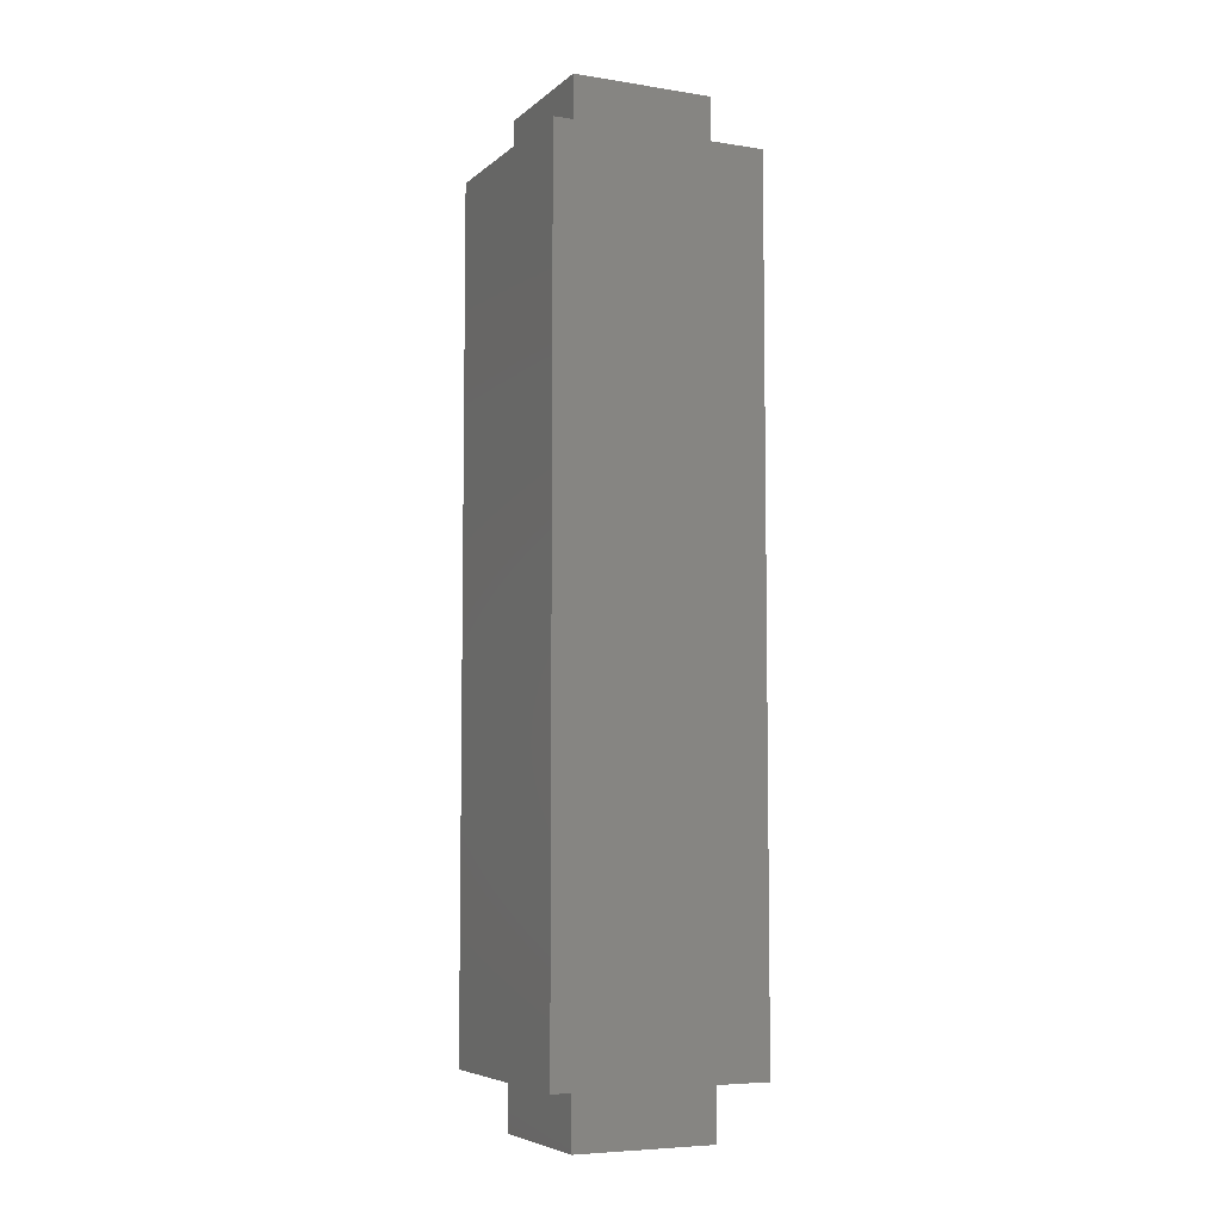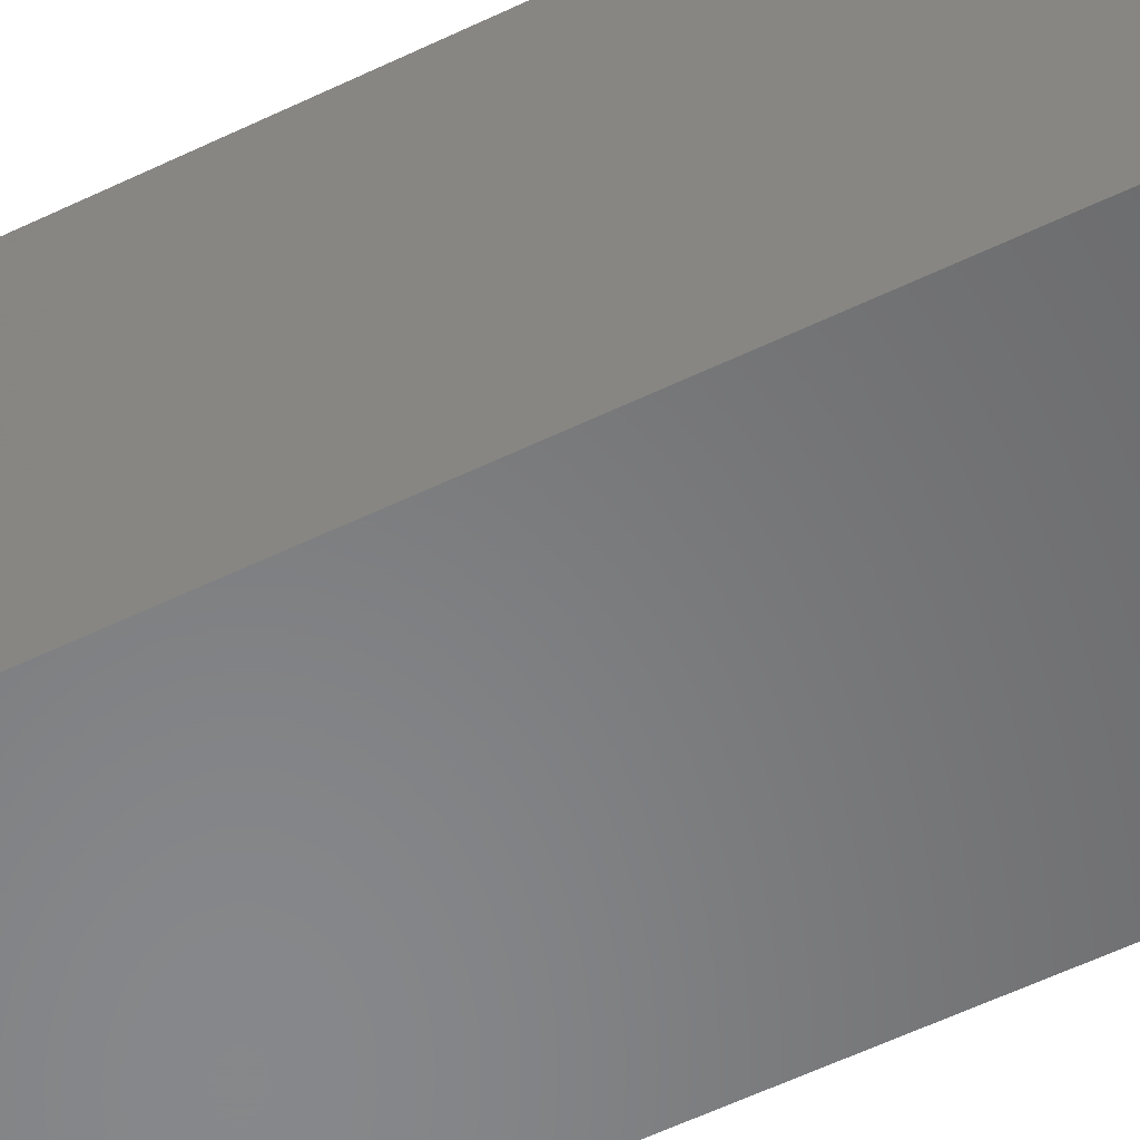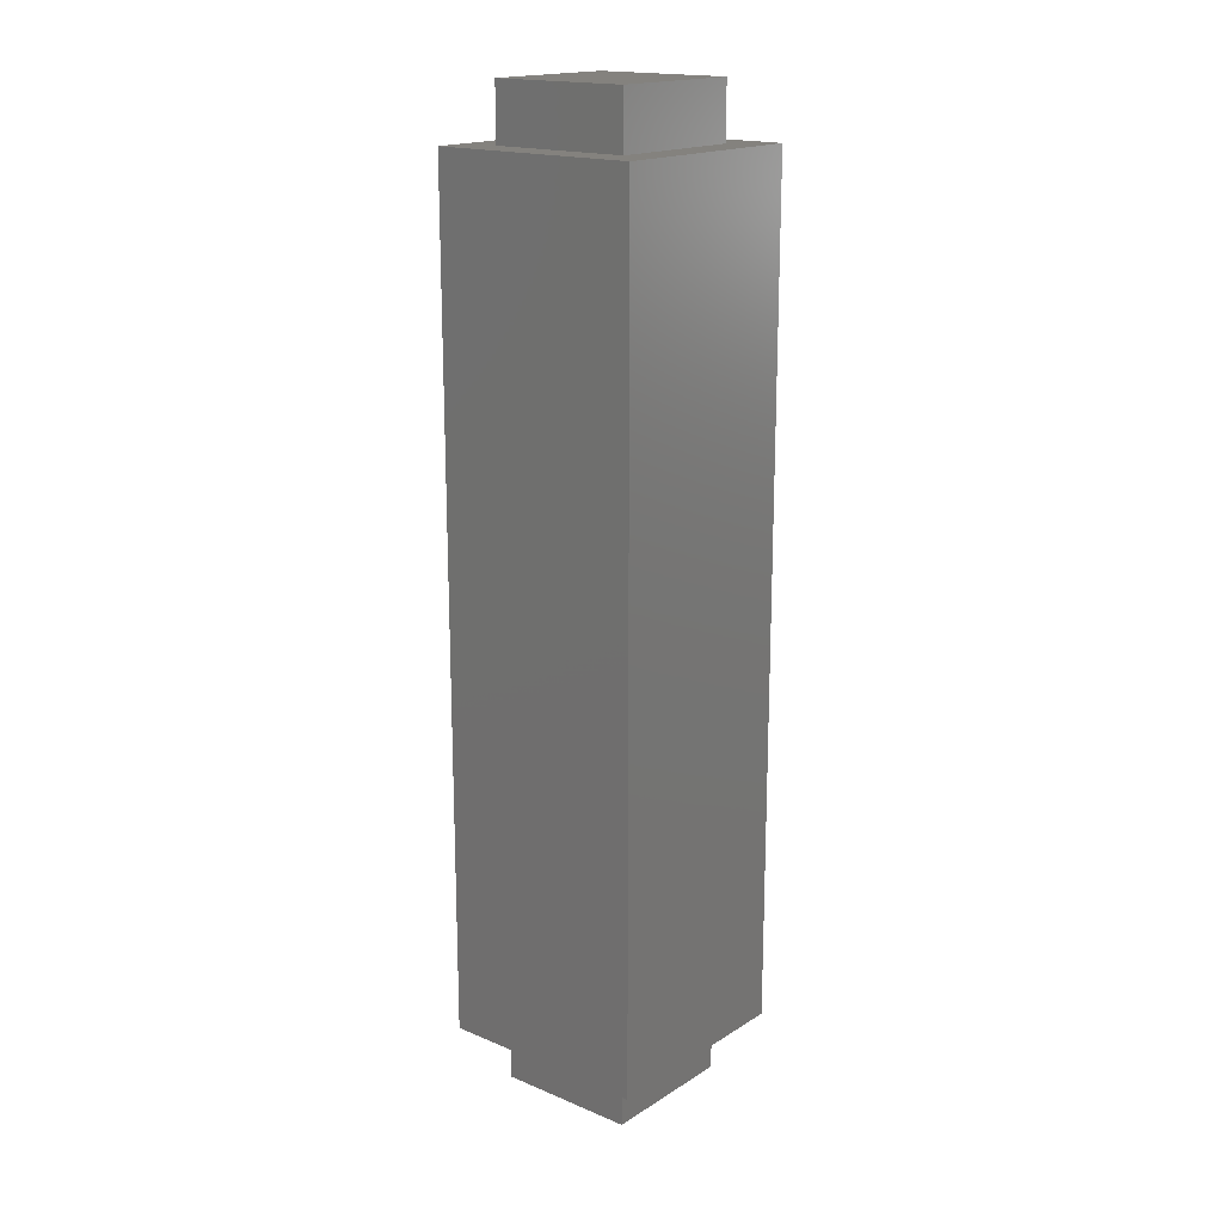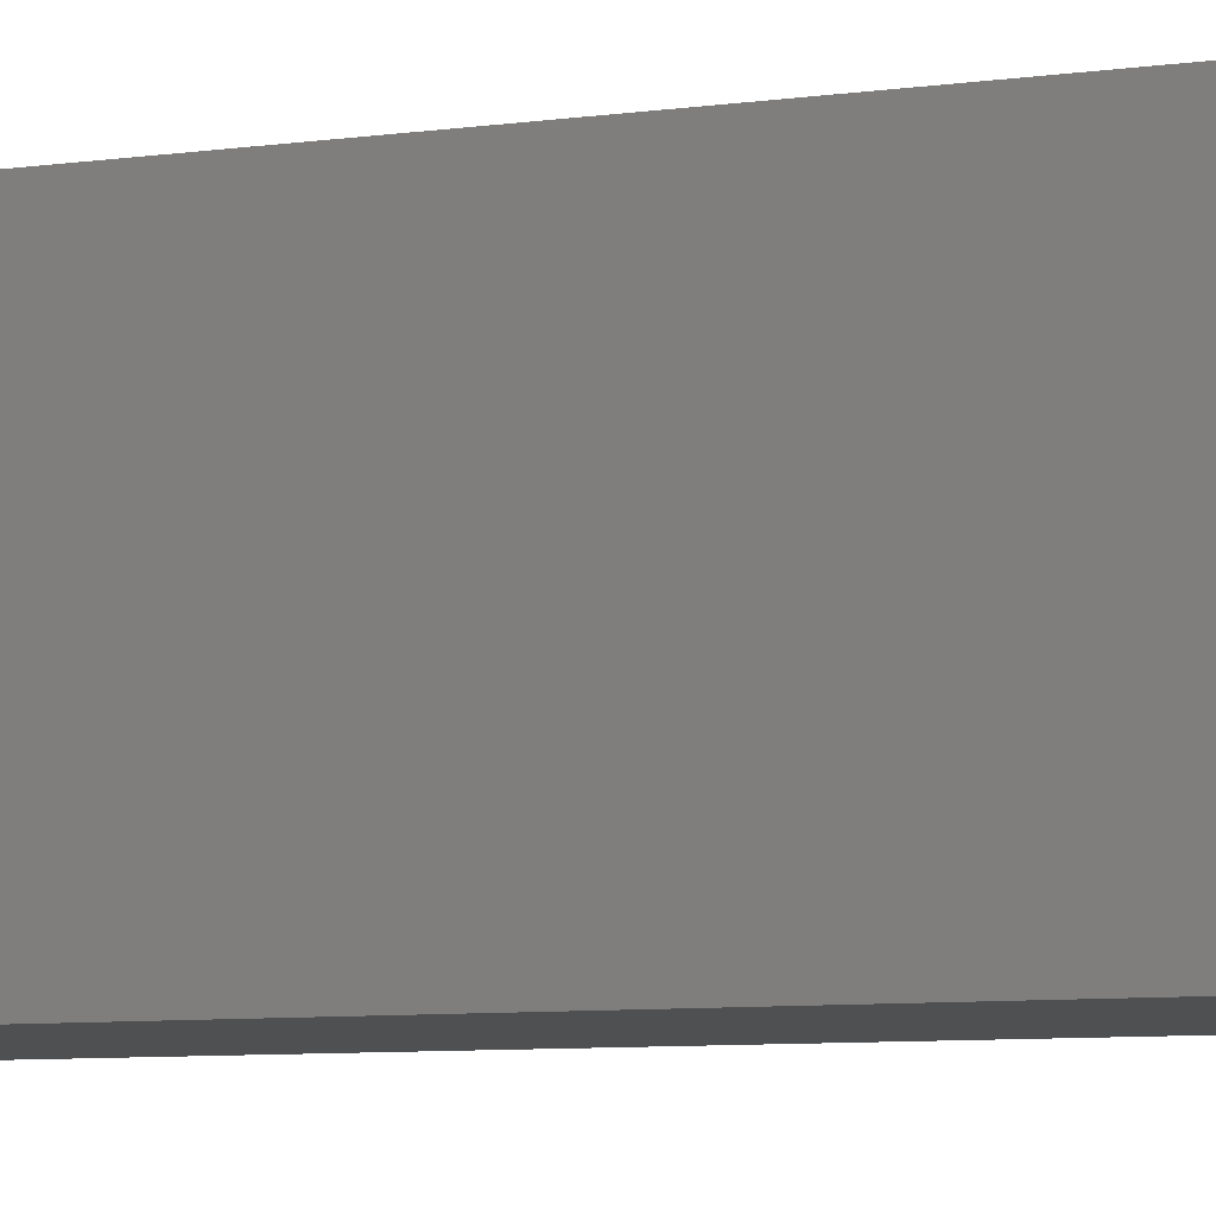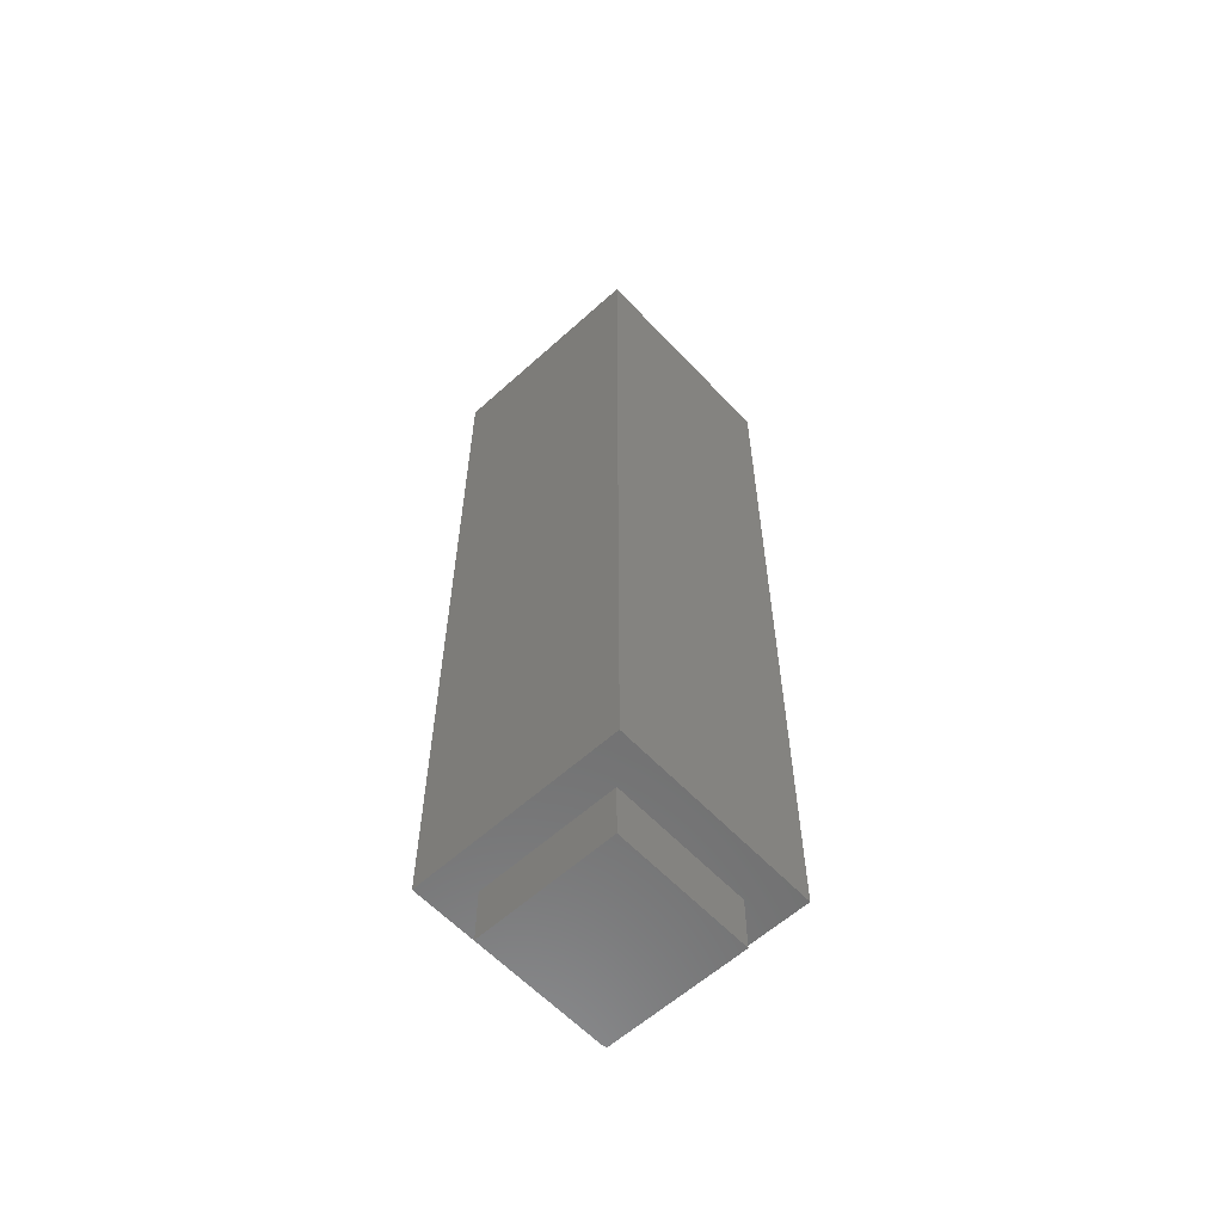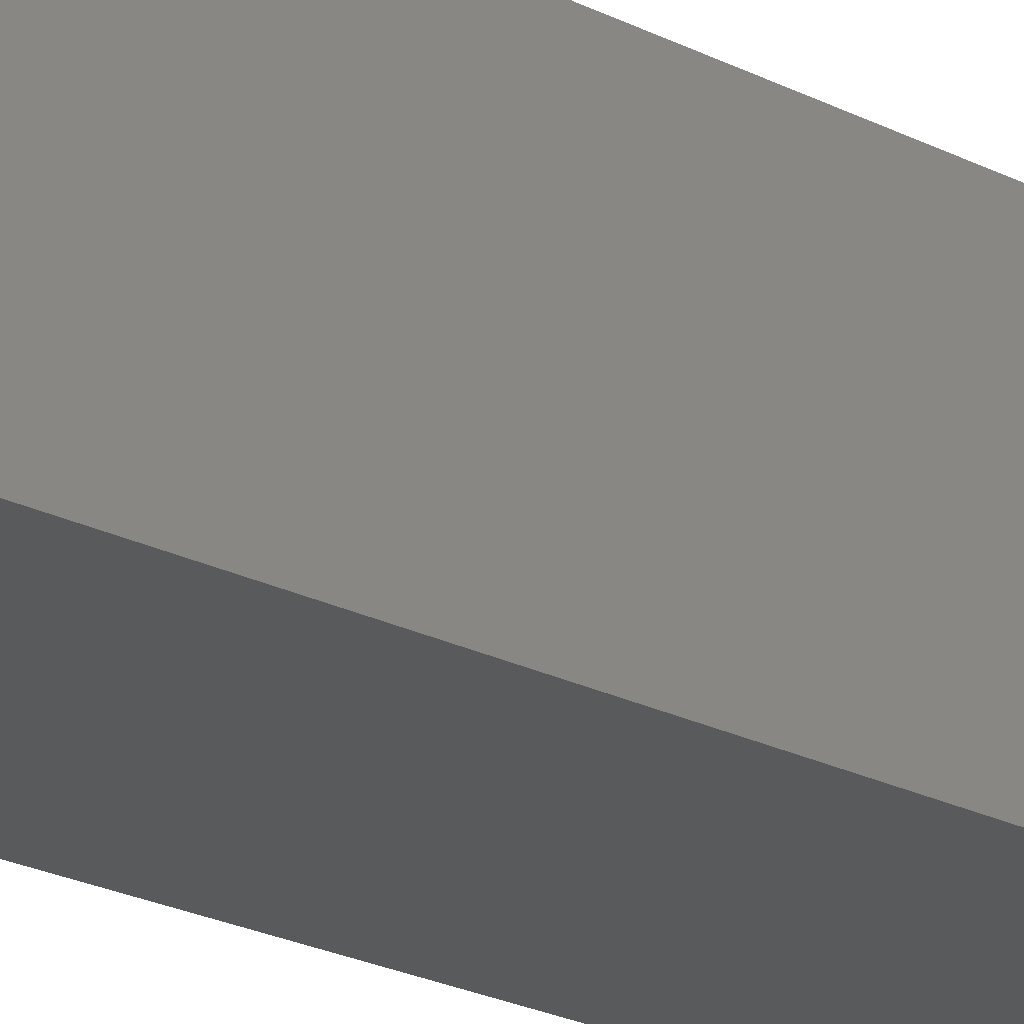
<metadata>
{"format":"stl","ext":"stl","renderer":"f3d","projection":"perspective","resolution":1024,"background":"white","views":[{"elev":-6.2,"azim":-115.2,"up":"+Y"},{"elev":-54.2,"azim":-62.5,"up":"+Z"},{"elev":17.6,"azim":129.4,"up":"+Y"},{"elev":-5.3,"azim":119.9,"up":"+Z"},{"elev":-59.7,"azim":-47.2,"up":"+Y"},{"elev":-23.8,"azim":49.9,"up":"+Z"}]}
</metadata>
<code>
# stl→obj: 24 verts, 44 faces
v 30.72 402.4 426.8
v 18.22 402.4 414.3
v 30.72 402.4 476.8
v 18.22 402.4 489.3
v 80.72 402.4 476.8
v 93.22 402.4 489.3
v 80.72 402.4 426.8
v 93.22 402.4 414.3
v 18.22 102.4 489.3
v 18.22 102.4 414.3
v 93.22 102.4 489.3
v 93.22 102.4 414.3
v 30.72 102.4 426.8
v 30.72 102.4 476.8
v 80.72 102.4 476.8
v 80.72 102.4 426.8
v 30.72 422.4 476.8
v 30.72 422.4 426.8
v 80.72 422.4 476.8
v 80.72 422.4 426.8
v 30.72 82.43 426.8
v 30.72 82.43 476.8
v 80.72 82.43 426.8
v 80.72 82.43 476.8
f 1 2 3
f 3 2 4
f 3 4 5
f 5 4 6
f 5 6 7
f 7 6 8
f 7 8 1
f 1 8 2
f 4 2 9
f 9 2 10
f 6 4 11
f 11 4 9
f 8 6 12
f 12 6 11
f 2 8 10
f 10 8 12
f 13 10 12
f 10 13 9
f 9 13 14
f 9 14 11
f 11 14 15
f 11 15 12
f 12 15 16
f 12 16 13
f 17 18 3
f 3 18 1
f 19 17 5
f 5 17 3
f 20 19 7
f 7 19 5
f 18 20 1
f 1 20 7
f 19 20 17
f 17 20 18
f 21 22 13
f 13 22 14
f 23 21 16
f 16 21 13
f 24 23 15
f 15 23 16
f 22 24 14
f 14 24 15
f 23 24 21
f 21 24 22

</code>
